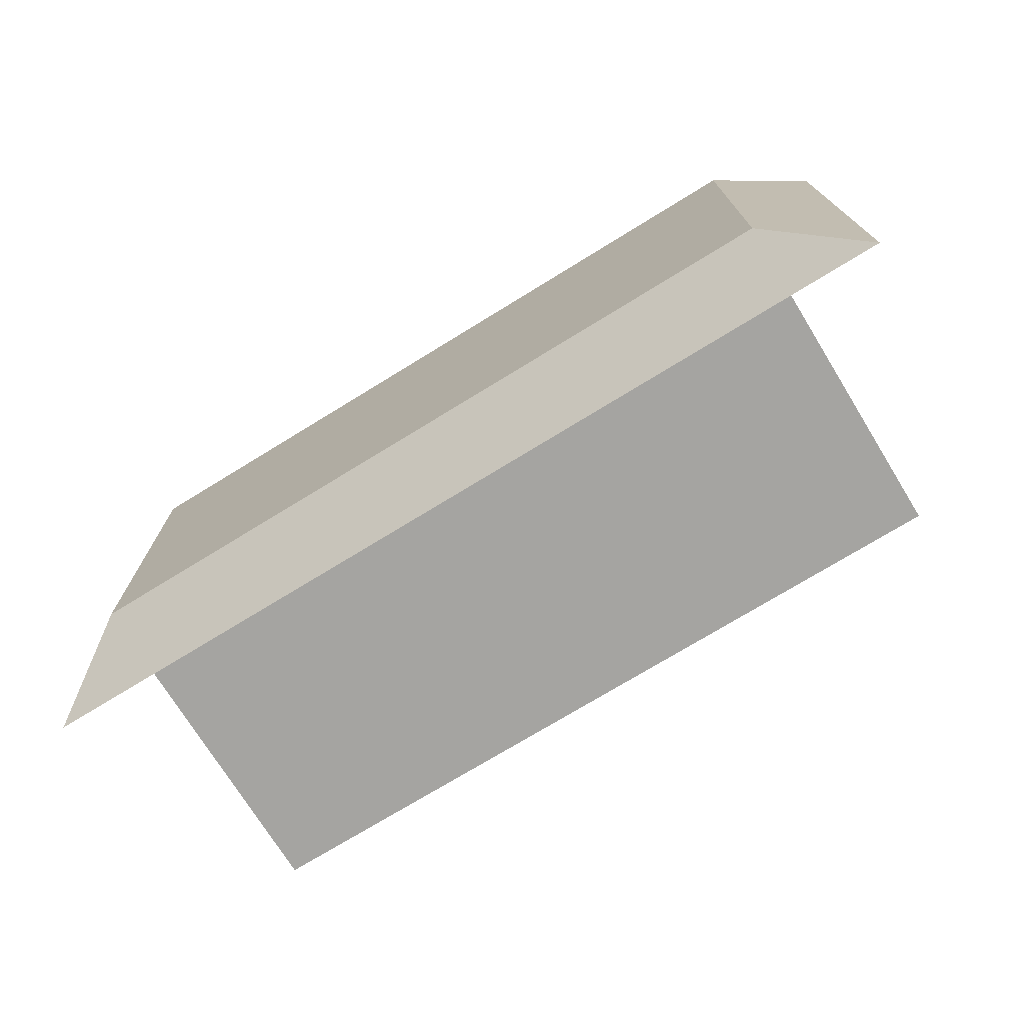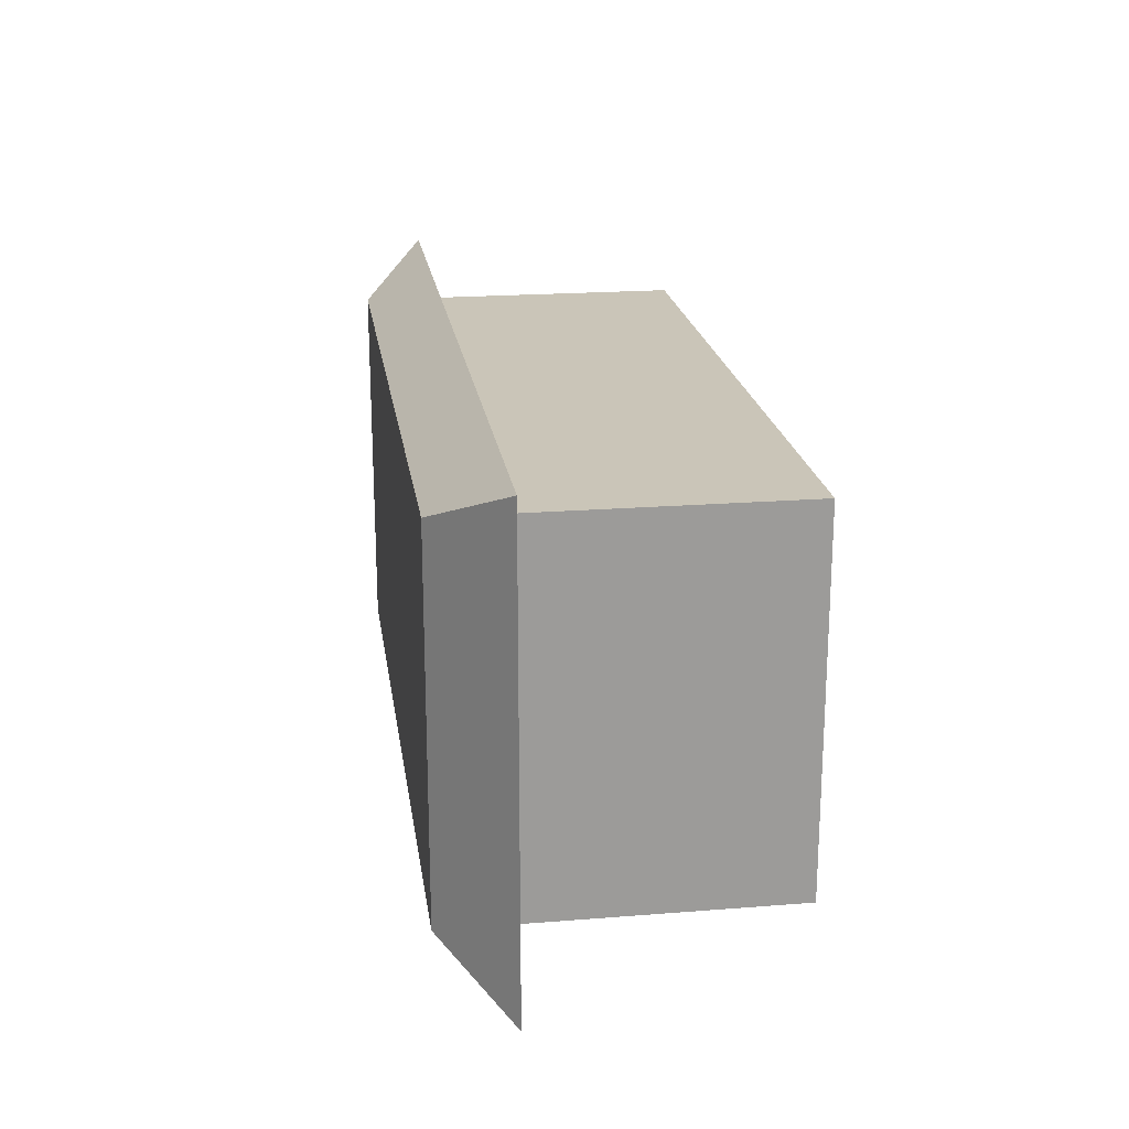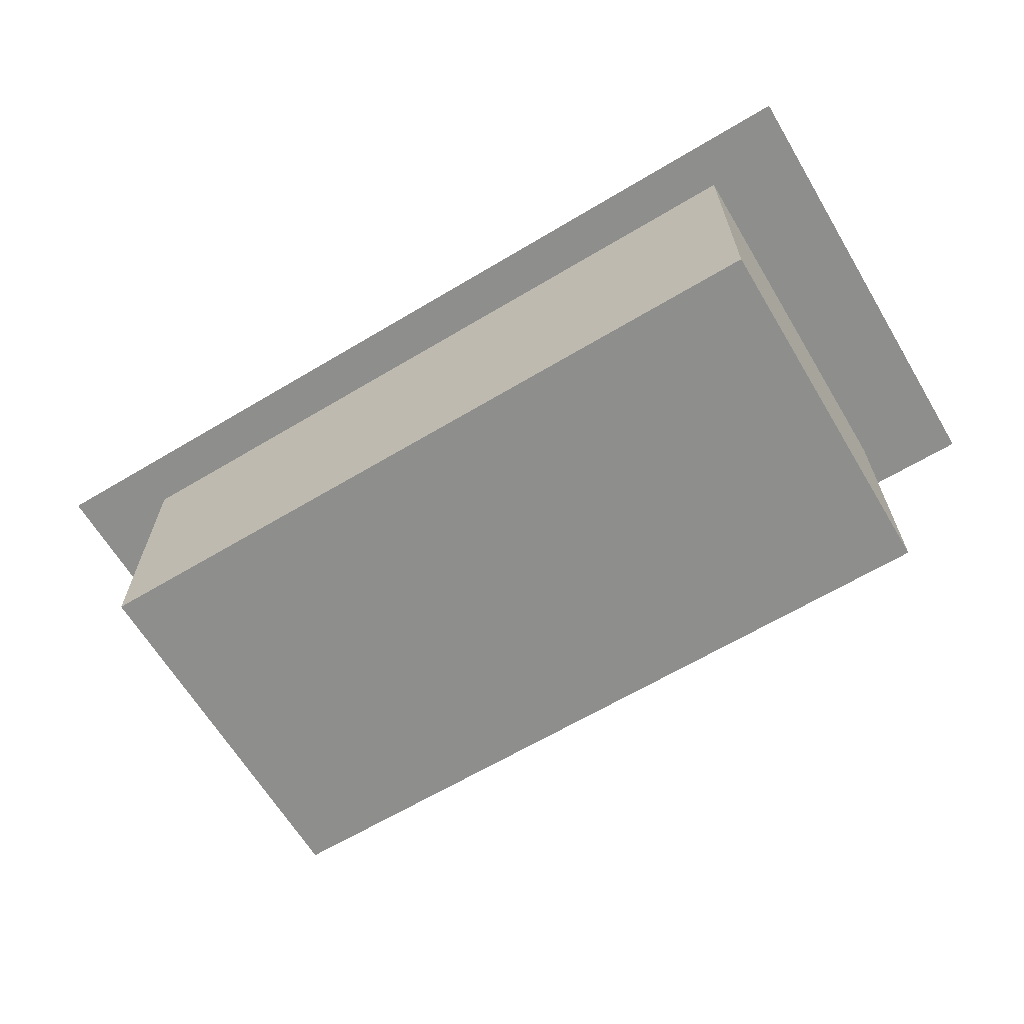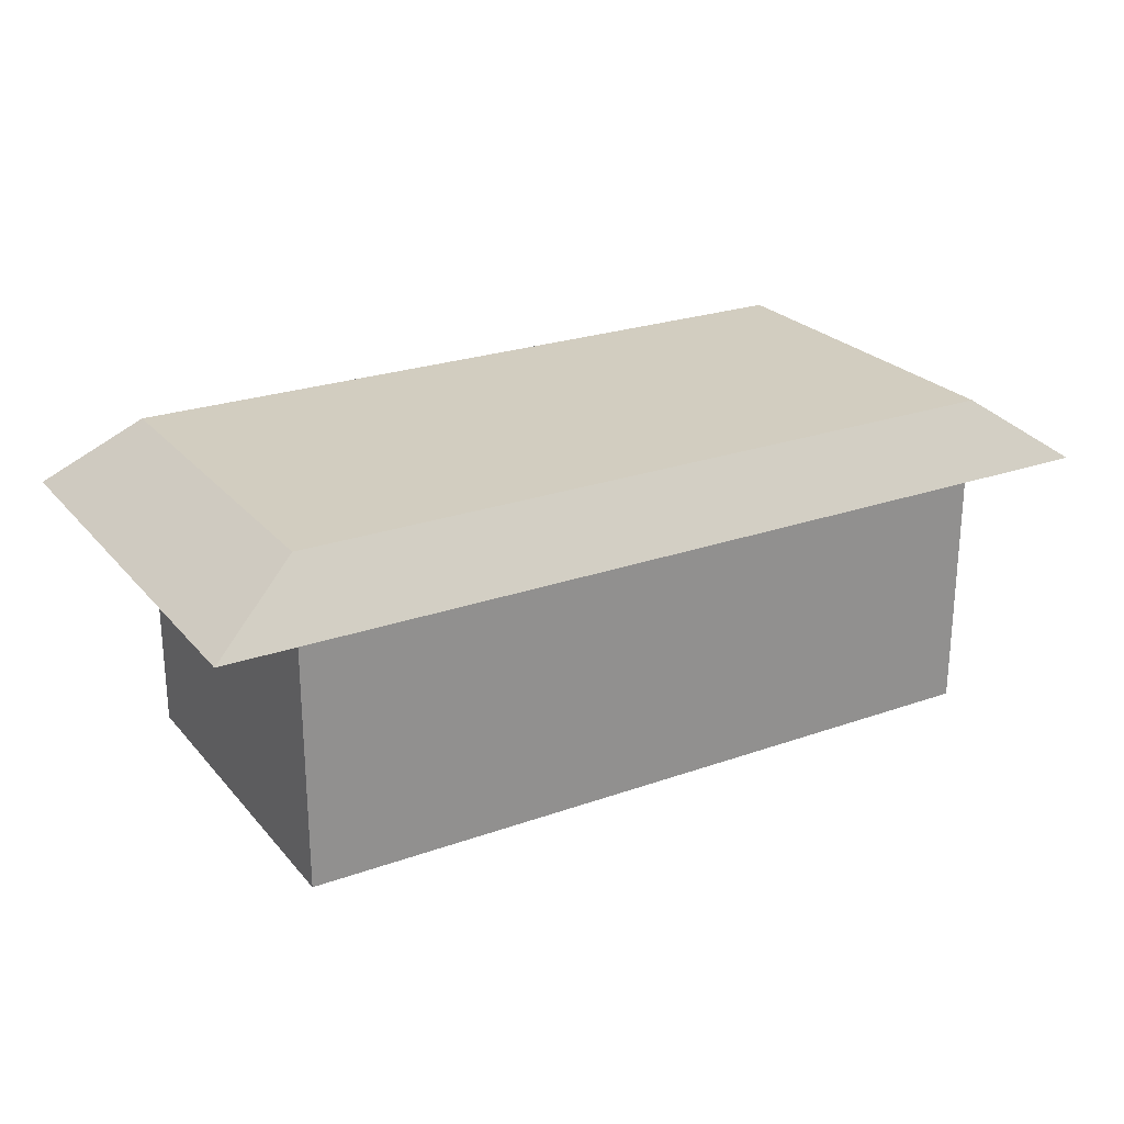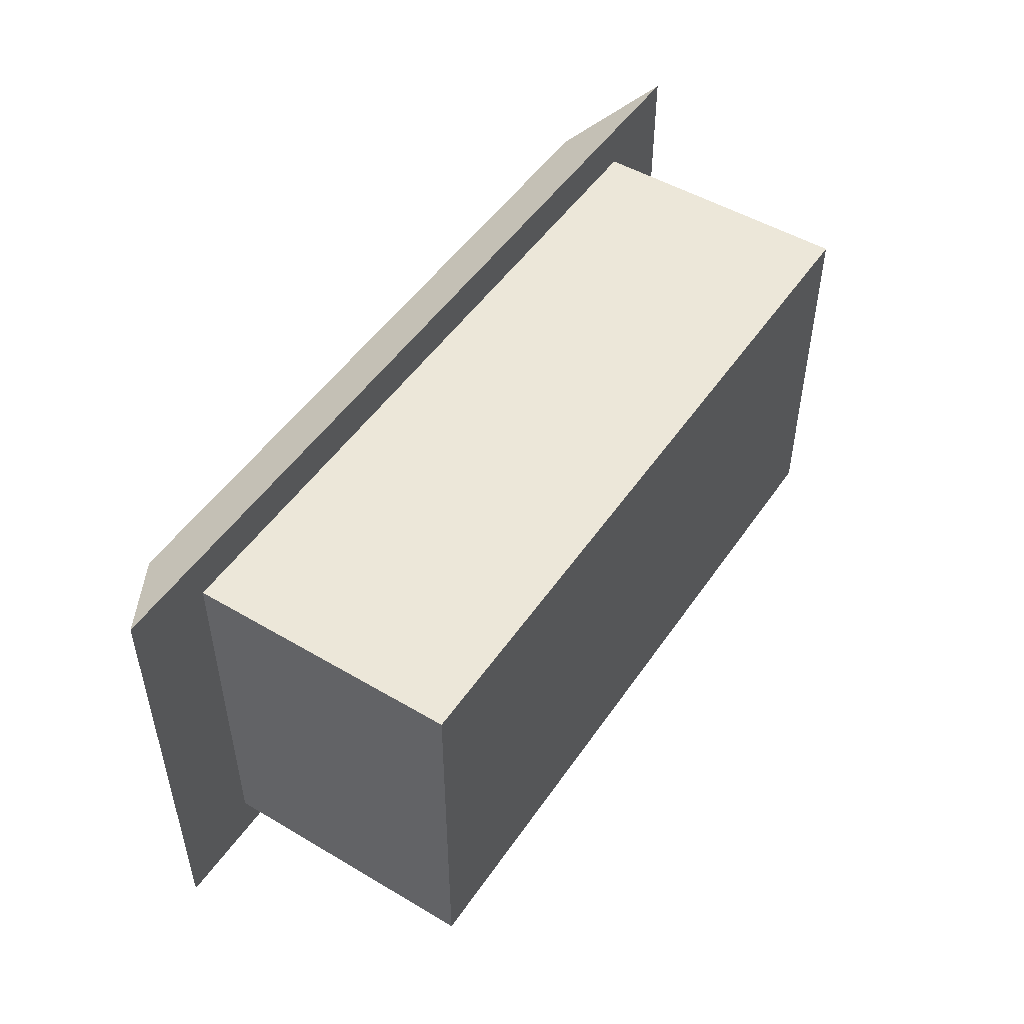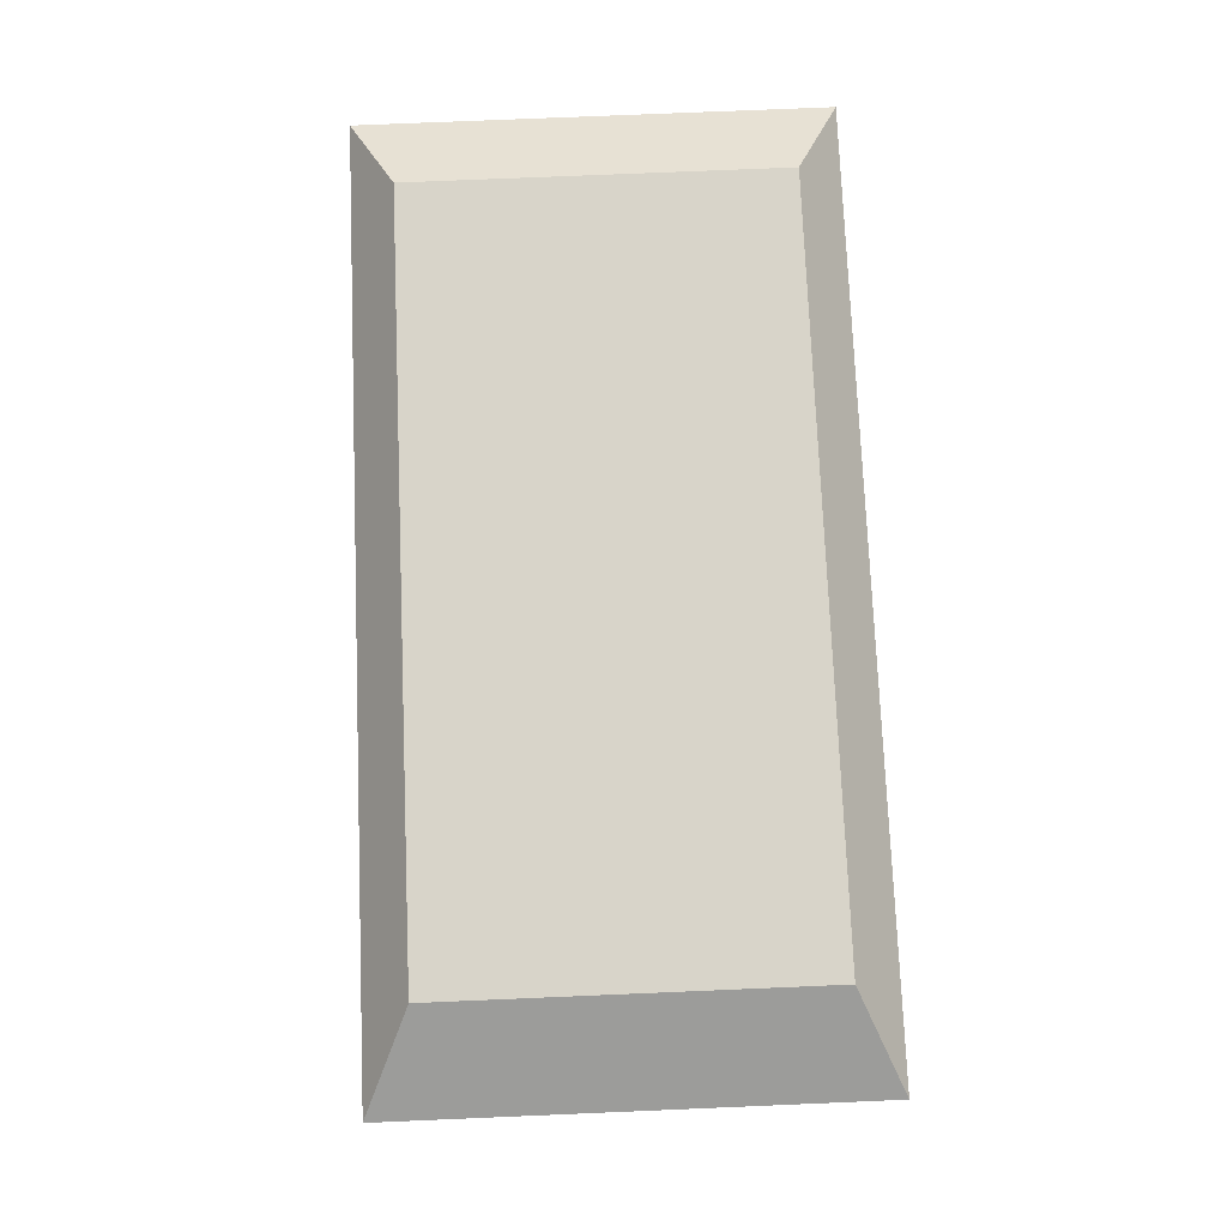
<metadata>
{"format":"obj","ext":"obj","renderer":"f3d","projection":"perspective","resolution":1024,"background":"white","views":[{"elev":-73.3,"azim":-148.4,"up":"+Z"},{"elev":20.5,"azim":-98.2,"up":"+Z"},{"elev":-64.8,"azim":-149.0,"up":"+Y"},{"elev":24.5,"azim":149.8,"up":"+Y"},{"elev":49.9,"azim":-56.9,"up":"+Z"},{"elev":75.2,"azim":-92.4,"up":"+Y"}]}
</metadata>
<code>
o Cube.001
v 2.5 1.456 -1.25
v 2.5 1.456 1.25
v -2.5 1.456 1.25
v -2.5 1.456 -1.25
v 2 1.806 -1
v 2 1.806 1
v -2 1.806 1
v -2 1.806 -1
v 2 1.806 -1
v 2 1.806 1
v -2 1.806 1
v -2 1.806 -1
f 1 2 3 4
f 8 7 11 12
f 1 5 6 2
f 2 6 7 3
f 3 7 8 4
f 5 1 4 8
f 11 10 9 12
f 5 8 12 9
f 7 6 10 11
f 6 5 9 10
o Cube
v 2 0 -1
v 2 0 1
v -2 0 1
v -2 0 -1
v 2 1.5 -1
v 2 1.5 1
v -2 1.5 1
v -2 1.5 -1
v 2 1.5 -1
v 2 1.5 1
v -2 1.5 1
v -2 1.5 -1
f 13 14 15 16
f 20 19 23 24
f 13 17 18 14
f 14 18 19 15
f 15 19 20 16
f 17 13 16 20
f 23 22 21 24
f 17 20 24 21
f 19 18 22 23
f 18 17 21 22

</code>
